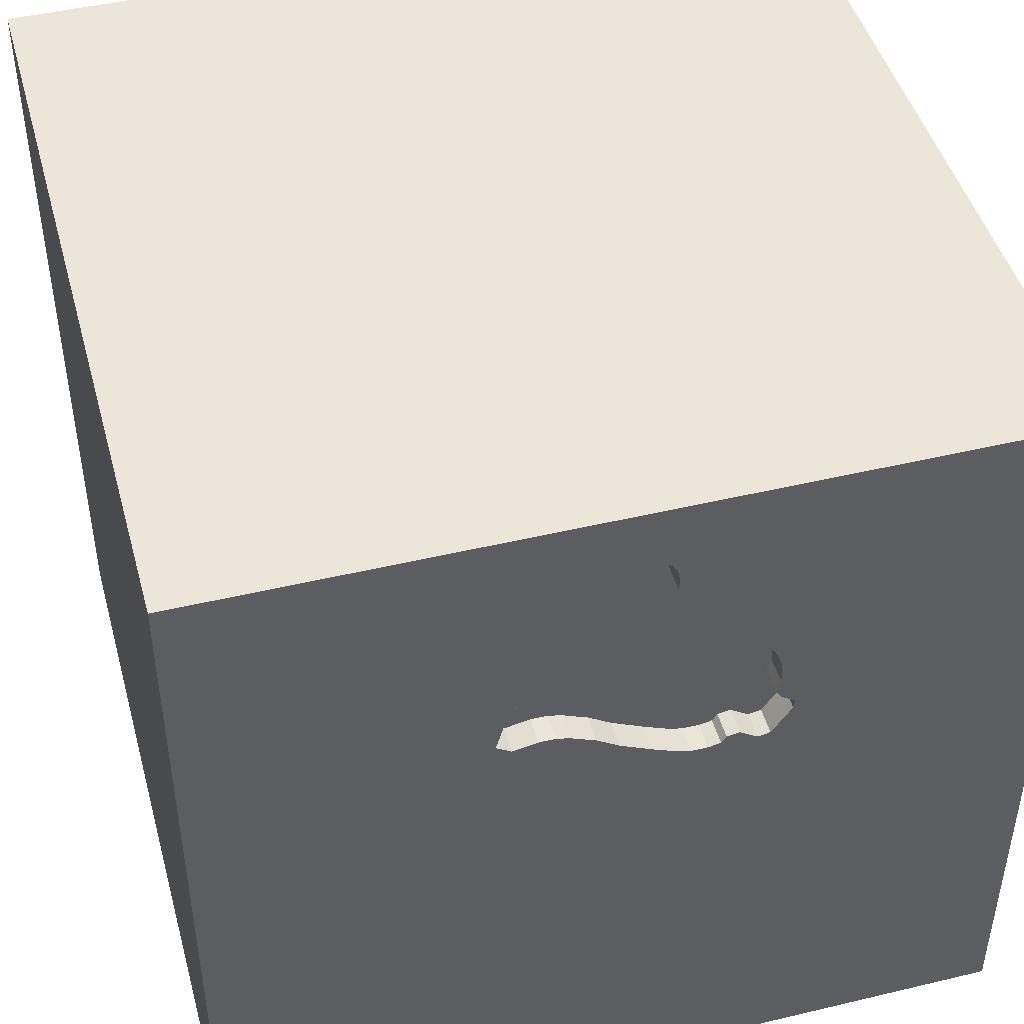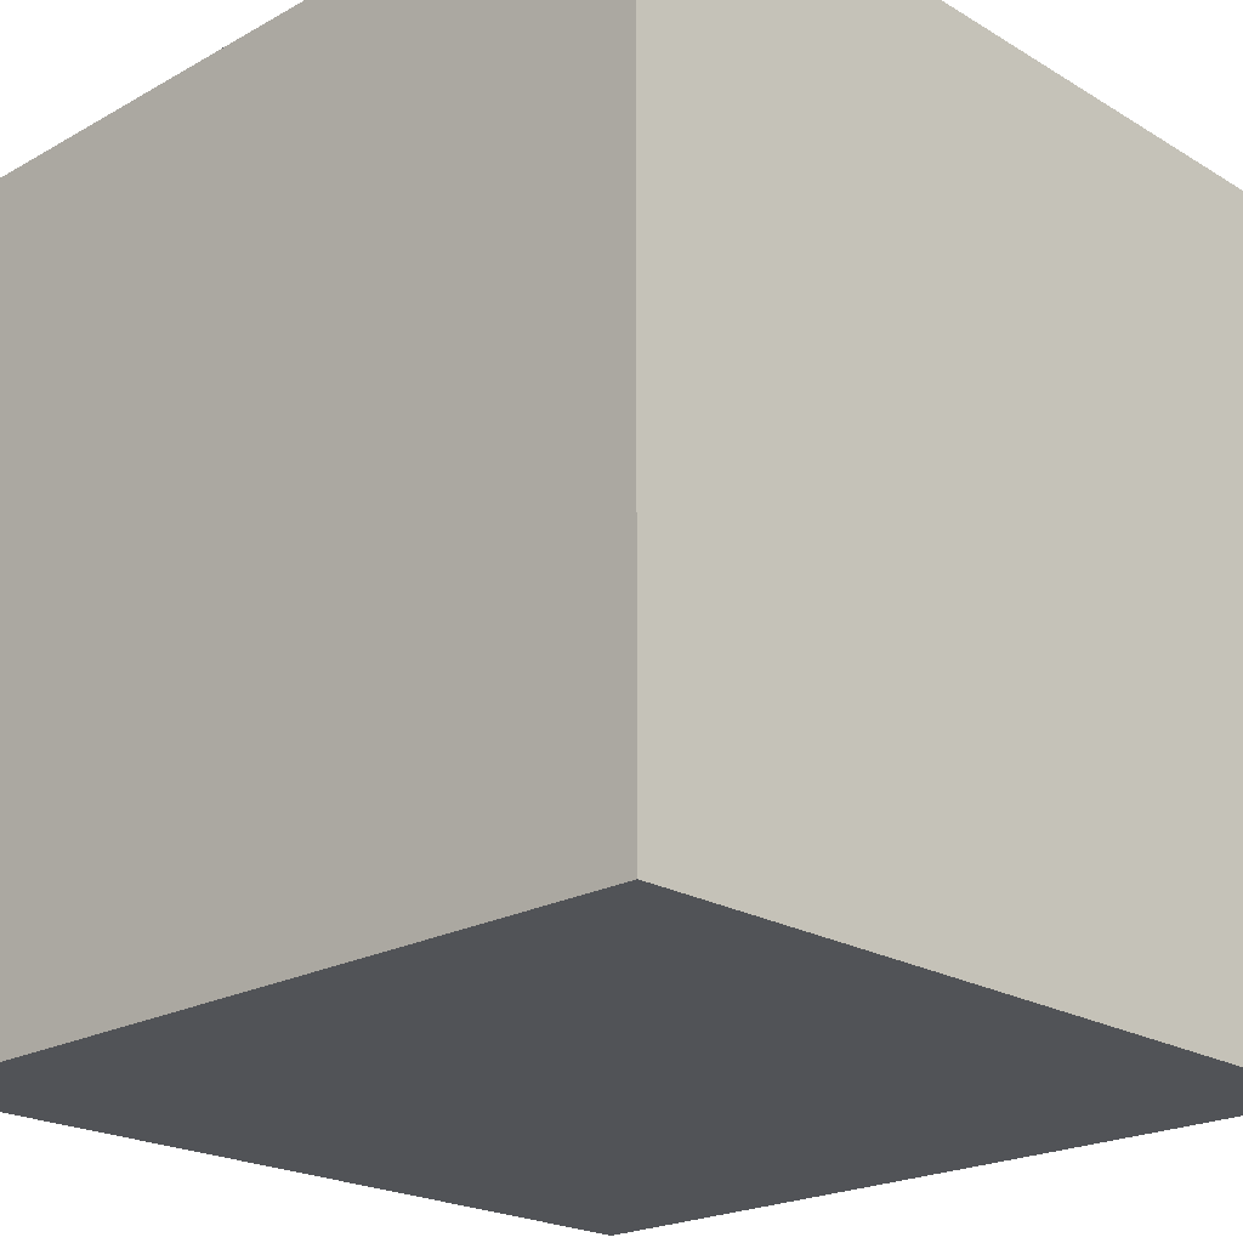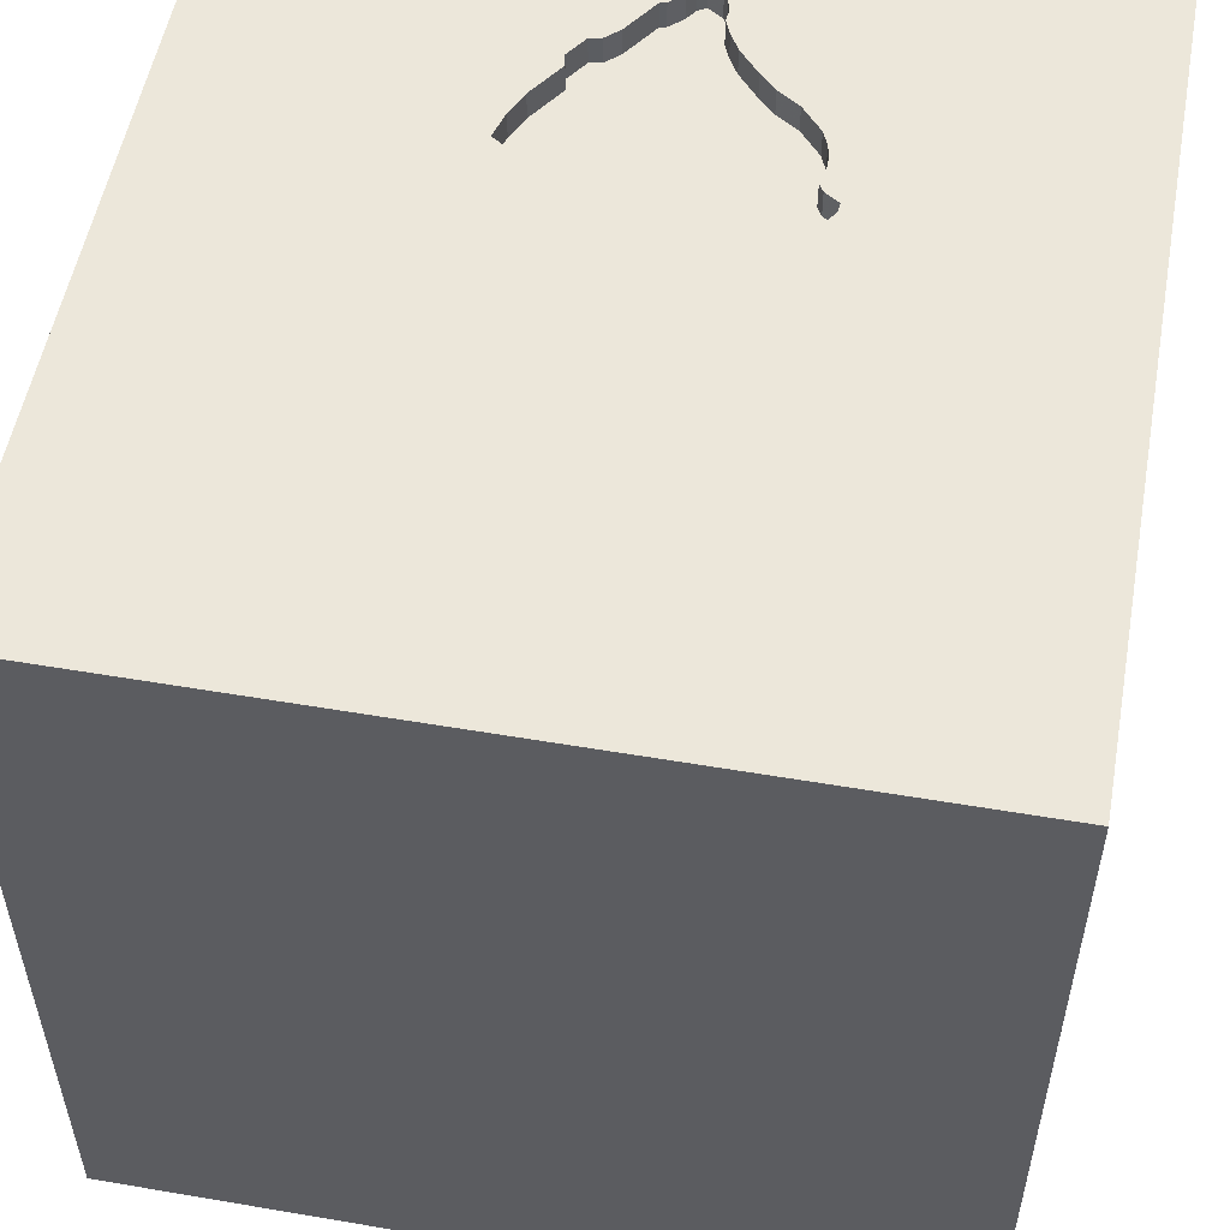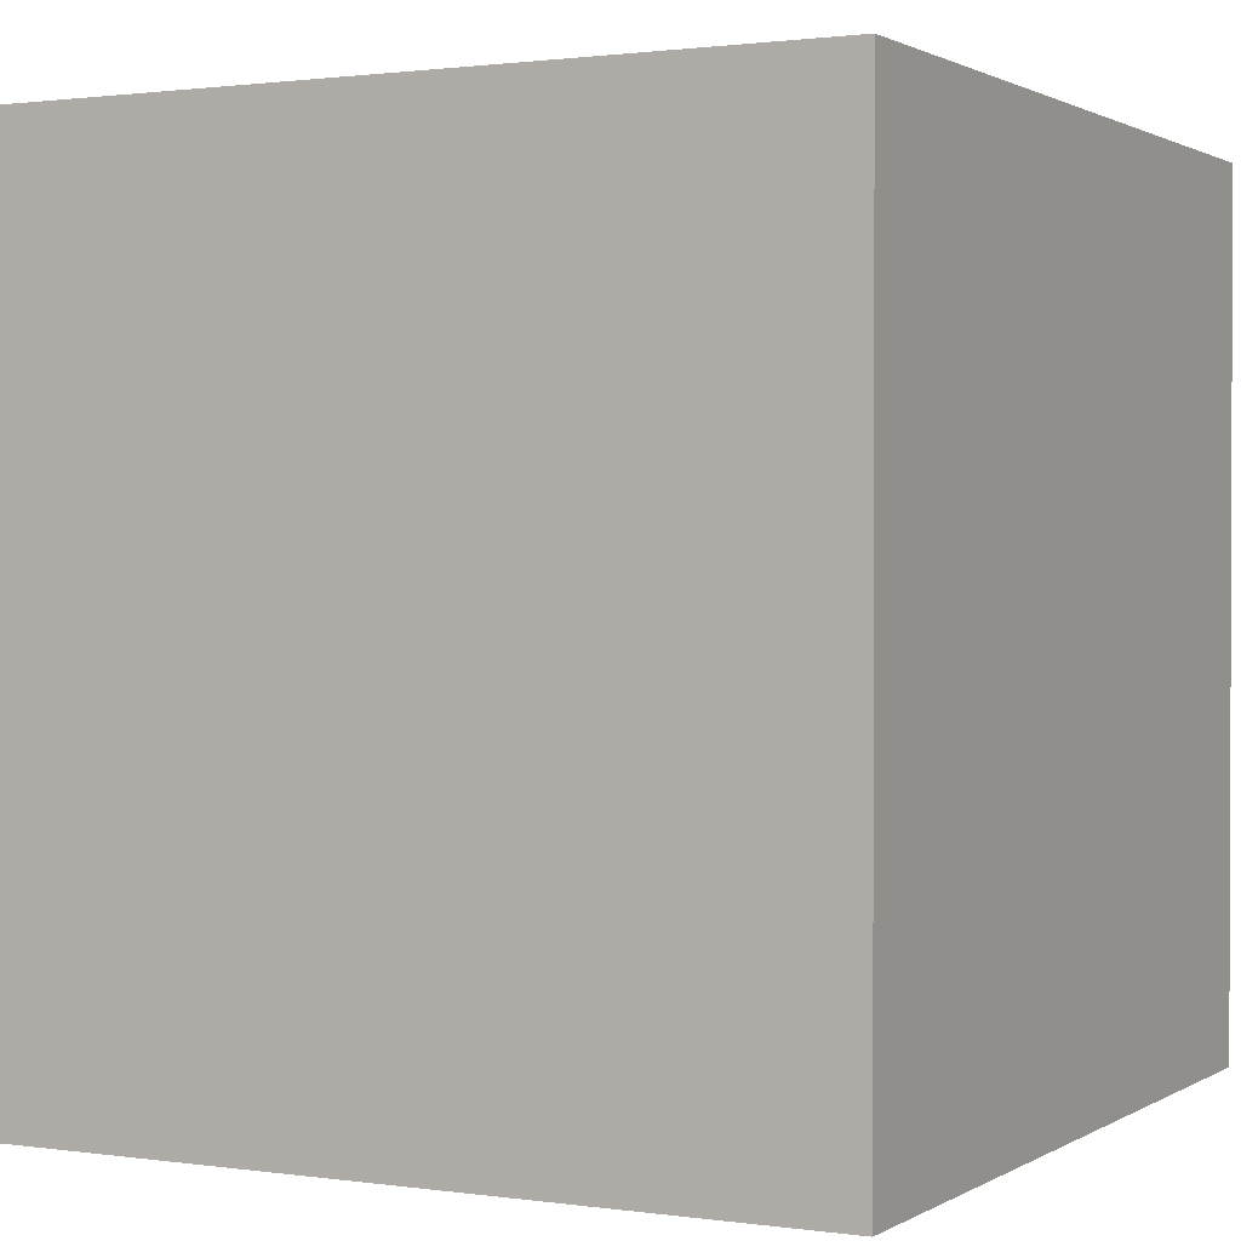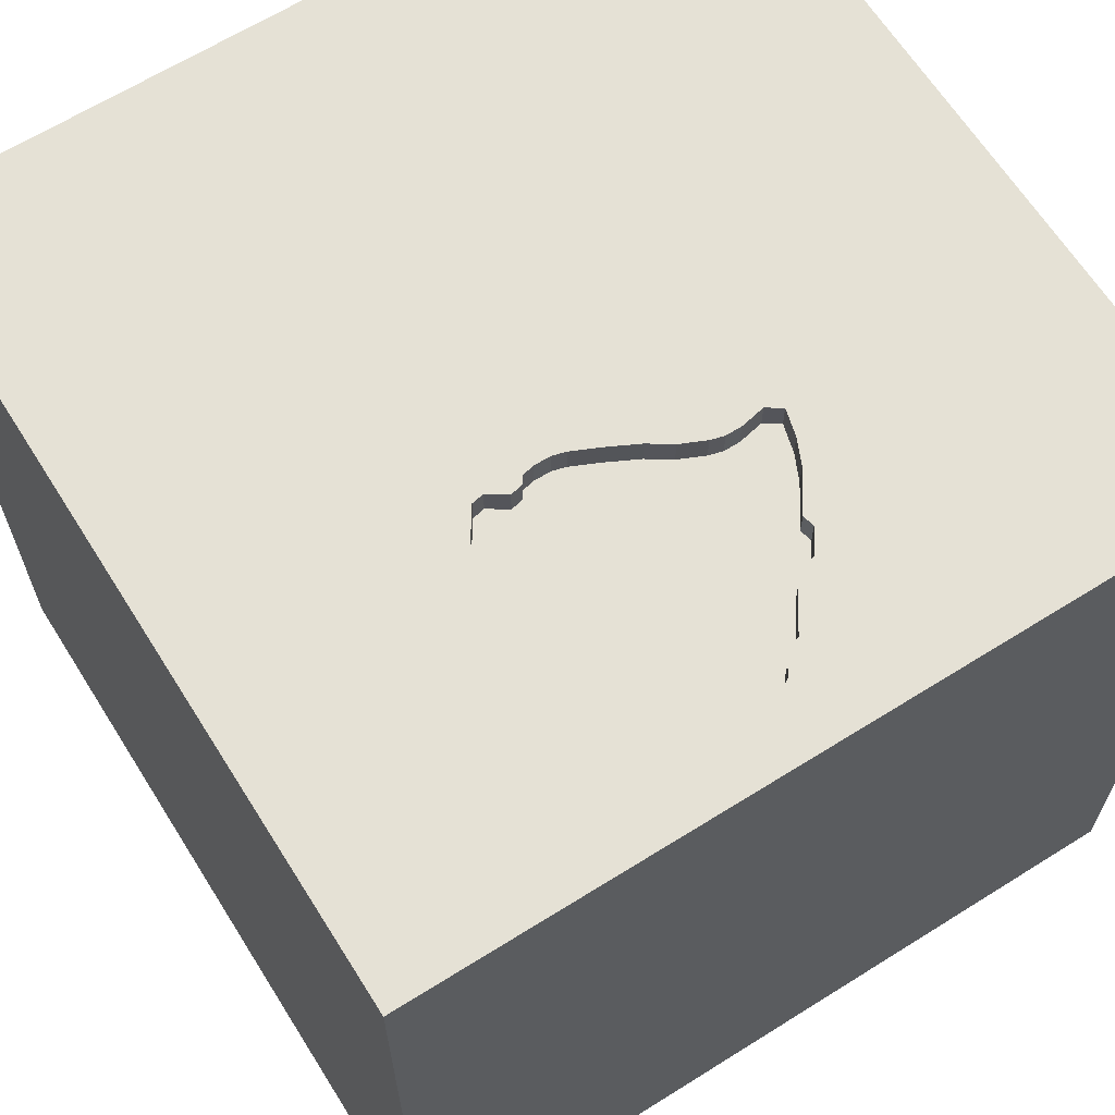
<metadata>
{"format":"obj","ext":"obj","renderer":"f3d","projection":"perspective","resolution":1024,"background":"white","views":[{"elev":46.3,"azim":164.8,"up":"+Z"},{"elev":-21.9,"azim":-46.0,"up":"+Y"},{"elev":53.7,"azim":-169.7,"up":"+Y"},{"elev":1.2,"azim":-62.3,"up":"+Y"},{"elev":65.0,"azim":-32.2,"up":"+Y"}]}
</metadata>
<code>
o bell_26
v 0.4348 1.5 0.5203
v -0.335 1.5 0.3377
v -0.07552 1.5 0.3553
v -0.07552 1.4 0.3553
v -0.5092 1.5 0.5705
v -0.5001 1.5 0.6734
v -0.5001 1.4 0.6734
v -0.6771 -0.1432 -1.5
v -1.029 -1.5 -0.05208
v -0.5859 -1.5 1.172
v -0.7812 -1.5 -0.7292
v -0.8333 -1.5 -1.5
v -0.8333 -1.5 1.5
v -1.172 -1.5 0.625
v -0.4916 1.5 0.311
v -1.042 1.5 1.198
v -0.8333 1.5 -1.5
v -0.9212 -1.11 -1.5
v -0.8073 -1.198 1.5
v -1.042 -0.5208 1.5
v -0.2143 1.5 0.3018
v -0.2143 1.4 0.3018
v -0.02072 1.5 1.263
v 0.4615 1.5 0.538
v 0.4615 1.4 0.538
v -0.5255 1.5 0.362
v 0.4078 1.5 0.5023
v -0.3797 1.5 0.3467
v -0.3797 1.4 0.3467
v 0.4348 1.5 0.6365
v 0.3906 -1.003 1.5
v 0.651 0.1888 -1.5
v 0.1953 0.4948 1.5
v 0.1562 -0.1823 -1.5
v 0.1823 -0 1.5
v 0.2083 1.25 -1.5
v 0.625 1.25 1.5
v 0.7031 -0.6771 -1.5
v 0.625 -1.5 -0.8333
v 0.2083 -1.5 0.5469
v 0.5469 -1.5 -0.2083
v 0.5729 -1.5 1.146
v 0.05208 -1.5 1.276
v 0.4687 -1.5 -1.5
v 0.4427 -1.5 -1.25
v 0.1562 -1.5 -0.4167
v 0.1302 -1.5 1.5
v 0.3646 1.5 -1.029
v 0.3143 1.5 0.905
v 0.3183 1.5 0.5203
v 0.3125 1.5 0.8959
v 0.4167 1.5 1.198
v 0.1302 1.5 -1.5
v 0.5729 1.5 -0.4557
v 0.3125 1.5 0.8495
v 0.1562 1.5 1.5
v 0.1172 -1.029 -1.5
v 0.6771 -0.2995 1.5
v -0.4015 1.4 0.8164
v -0.4777 1.5 0.7271
v -0.1865 1.5 1.017
v -0.2083 -1.146 1.5
v -0.2865 0.5794 -1.5
v -0.05208 1.094 1.5
v 0 -0.4688 1.5
v -0.1562 -1.5 -0.8333
v 0 -1.5 0.05208
v -0.1562 -1.5 -1.5
v 0.02604 1.5 0.1172
v -0.1057 1.5 1.246
v -0.3255 1.5 -0.4557
v -0.1042 1.5 1.354
v -0.1078 1.5 0.3408
v -0.1507 1.5 1.08
v -0.1507 1.4 1.08
v 1.055 -1.178 -1.5
v 1.068 -0.8724 1.5
v 1.224 0.4167 -1.5
v 1.042 0.4297 1.5
v 1.185 -0.1823 -1.5
v 1.237 -0.2083 1.5
v 0.8333 1.029 -1.5
v 1.302 1.029 1.5
v 1.042 -1.5 0.4167
v 1.094 -1.5 -0.02604
v 1.5 -1.5 1.5
v 1.211 -1.5 -0.4427
v 1.5 -1.5 -1.5
v 1.094 -1.5 -1.146
v 1.042 1.5 1.198
v 1.224 1.5 -0.599
v 1.5 1.5 -1.5
v 1.016 1.5 -1.185
v 1.042 -1.276 1.5
v -0.1327 1.4 1.169
v 0.07758 1.5 1.174
v -0.165 1.5 0.3151
v -0.2246 1.5 0.9728
v -0.1057 1.4 1.246
v 0.3183 1.4 0.5203
v -0.007329 1.5 1.243
v 0.3946 1.5 0.726
v 0.3946 1.4 0.726
v -0.4958 1.5 0.5213
v -0.4958 1.4 0.5213
v -0.1305 1.5 1.152
v -0.5208 0.599 1.5
v -0.625 -0 1.5
v -0.625 1.224 1.5
v -0.4948 -0.612 1.5
v -0.5469 -1.5 0.4427
v -0.4818 -1.5 -0.1823
v -0.3906 -1.5 -1.25
v -0.3906 1.5 -1.12
v -0.4687 1.5 1.5
v 0.35 1.5 0.7931
v -1.5 -0.599 -1.224
v -1.5 -0.8333 1.5
v -1.5 0.4427 0.2214
v -1.5 0.5599 1.042
v -1.5 0.1562 -0.4427
v -1.5 0.2083 -1.5
v -1.5 0.638 -1.302
v -1.5 0.1302 1.5
v -1.5 0.1042 0.7812
v -1.5 -0.1953 -0.9635
v -1.5 -0.3125 0.1302
v -1.5 -0.1823 1.146
v -1.5 1.042 0.4167
v -1.5 1.198 -0.1562
v -1.5 1.139 1.068
v -1.5 1.224 -0.625
v -1.5 1.5 -1.5
v -1.5 1.5 1.5
v -1.5 -0.5729 0.651
v -1.5 -0.6771 1.172
v -1.5 -0.599 -0.4427
v -1.5 -1.5 -0.1302
v -1.5 -1.5 0.8333
v -1.5 -1.5 1.5
v -1.5 -1.5 -1.5
v -1.5 0.6641 -0.651
v -1.5 1.5 0.1562
v -1.5 1.5 -0.4687
v -1.5 1.5 0.8333
v -1.5 -1.211 -1.042
v -1.5 -1.198 0.2344
v -1.5 -1.25 1.029
v -1.5 -1.172 -0.4557
v -1.5 -0.4167 -1.5
v 0.04086 1.5 0.4133
v -0.3209 1.5 0.87
v -0.3209 1.4 0.87
v 0.3053 1.5 0.8603
v 0.3053 1.4 0.8603
v -0.5048 1.5 0.5055
v -0.1327 1.5 1.169
v -0.165 1.4 0.3151
v 0.9245 1.5 0.3906
v 0.8333 1.5 1.5
v 0.6771 0.8333 1.5
v -0.4469 1.5 0.302
v -0.4469 1.4 0.302
v -0.1282 1.5 1.134
v -0.1282 1.4 1.134
v -0.5675 1.5 0.4543
v -0.5675 1.4 0.4543
v -0.05202 1.5 1.281
v -0.05202 1.4 1.281
v -0.2724 1.5 0.3018
v -0.2724 1.4 0.3018
v -0.5138 1.5 0.49
v 1.5 -1.006 0.6576
v 1.5 -1.042 -0.2083
v 1.5 -0.8854 1.25
v 1.5 0.5339 -1.081
v 1.5 0.7031 0.1432
v 1.5 0.07812 0.5729
v 1.5 -0.1302 -1.5
v 1.5 0 -0.2474
v 1.5 0.1562 1.5
v 1.5 -0.3125 -0.8724
v 1.5 1.198 -1.042
v 1.5 1.224 0.3971
v 1.5 1.198 1.133
v 1.5 1.042 -0.4167
v 1.5 -0.4688 1.5
v 1.5 -1.5 0.1562
v 1.5 -1.5 -0.4688
v 1.5 -1.5 0.8333
v 1.5 0.625 1.042
v 1.5 0.8333 -1.5
v 1.5 0.8333 1.5
v 1.5 1.5 1.5
v 1.5 1.5 0.2083
v 1.5 1.5 -0.4167
v 1.5 -1.12 -0.9635
v 1.5 -0.1172 1.243
v 0.2608 1.5 0.9856
v 0.2608 1.4 0.9856
v -0.4891 1.5 0.6998
v -0.2921 1.5 0.8988
v 0.4474 1.5 0.59
v -0.563 1.5 0.4185
v -1.263 0.6771 -1.5
v -1.276 -0.01302 1.5
v -0.9115 1.224 -1.5
v -1.276 -1.5 -1.029
v -1.25 -1.5 -0.4167
v -1.198 0.651 1.5
v -1.198 1.5 -1.12
v -1.211 1.5 0.3776
v -1.211 1.5 -0.4427
v -0.1237 1.5 1.214
v -0.1237 1.4 1.214
v 0.1214 1.5 0.4669
v -0.4916 1.4 0.311
v -0.5138 1.4 0.49
v 0.2602 1.5 0.5204
v 0.2602 1.4 0.5204
v 0.211 1.5 0.507
v 0.211 1.4 0.507
v 0.216 1.5 0.9946
v -0.4015 1.5 0.8164
v -0.5208 1.5 0.7292
v -0.563 1.4 0.4185
v 0.1669 1.5 1.039
v 0.1669 1.4 1.039
v 1.12 -1.5 0.8333
v -0.3171 1.5 0.3108
v -0.3171 1.4 0.3108
v 0.216 1.4 0.9946
v -0.2627 1.5 0.9281
v -0.2627 1.4 0.9281
v 0.04086 1.4 0.4133
v -0.02072 1.4 1.263
v 0.3143 1.4 0.905
v -0.5091 1.5 0.6287
v -0.5091 1.4 0.6287
v -0.5092 1.4 0.5705
v -0.4133 1.5 0.3244
v 0.07758 1.4 1.174
v -0.1865 1.4 1.017
v 0.006067 1.5 1.223
v 0.006067 1.4 1.223
v 0.05522 1.5 1.178
v 0.05522 1.4 1.178
v 0.4078 1.4 0.5023
v -0.335 1.4 0.3377
v -0.4777 1.4 0.7271
v 0.4348 1.4 0.6365
v 0.1214 1.4 0.4669
f 118 148 140
f 148 139 140
f 13 19 140
f 139 14 140
f 140 10 13
f 118 136 148
f 140 20 118
f 148 147 139
f 14 10 140
f 124 136 118
f 147 138 139
f 47 19 13
f 19 20 140
f 20 124 118
f 124 128 136
f 138 14 139
f 10 47 13
f 47 62 19
f 20 206 124
f 136 135 148
f 135 147 148
f 10 43 47
f 19 110 20
f 128 135 136
f 138 9 14
f 62 110 19
f 147 149 138
f 9 111 14
f 14 111 10
f 124 120 128
f 47 31 62
f 138 209 9
f 128 125 135
f 135 127 147
f 111 43 10
f 62 65 110
f 20 108 206
f 206 210 124
f 134 120 124
f 120 125 128
f 149 141 138
f 9 112 111
f 111 40 43
f 43 42 47
f 86 31 47
f 31 65 62
f 110 108 20
f 210 134 124
f 134 131 120
f 147 137 149
f 149 146 141
f 141 209 138
f 42 86 47
f 86 94 31
f 125 127 135
f 127 137 147
f 141 208 209
f 40 42 43
f 110 35 108
f 108 107 206
f 120 119 125
f 208 11 209
f 209 11 9
f 111 67 40
f 65 35 110
f 107 210 206
f 11 112 9
f 112 67 111
f 94 77 31
f 31 58 65
f 119 127 125
f 137 146 149
f 35 107 108
f 40 229 42
f 121 137 127
f 77 58 31
f 58 35 65
f 107 134 210
f 120 129 119
f 137 117 146
f 229 86 42
f 35 33 107
f 107 109 134
f 119 121 127
f 126 117 137
f 112 46 67
f 67 41 40
f 40 84 229
f 134 145 131
f 77 81 58
f 16 145 134
f 131 129 120
f 121 126 137
f 117 141 146
f 141 12 208
f 208 113 11
f 11 66 112
f 86 77 94
f 18 12 141
f 66 46 112
f 46 41 67
f 41 84 40
f 229 190 86
f 173 86 190
f 175 86 173
f 212 145 16
f 129 130 119
f 119 142 121
f 12 113 208
f 113 66 11
f 86 187 77
f 33 64 107
f 107 64 109
f 109 115 134
f 145 129 131
f 41 85 84
f 175 187 86
f 187 81 77
f 58 33 35
f 16 134 115
f 117 150 141
f 8 18 141
f 84 190 229
f 198 175 173
f 198 187 175
f 58 79 33
f 224 16 115
f 225 212 16
f 130 142 119
f 8 141 150
f 66 39 46
f 64 115 109
f 225 16 224
f 156 212 225
f 26 15 212
f 212 156 172
f 212 172 166
f 204 26 212
f 212 166 204
f 145 143 129
f 39 41 46
f 224 60 225
f 225 201 6
f 5 104 156
f 225 6 238
f 5 156 225
f 225 238 5
f 212 143 145
f 143 130 129
f 142 126 121
f 126 150 117
f 12 68 113
f 84 188 190
f 81 79 58
f 79 161 33
f 161 64 33
f 224 202 152
f 225 60 201
f 71 15 162
f 71 162 230
f 126 122 150
f 18 68 12
f 113 39 66
f 85 188 84
f 173 190 188
f 178 198 173
f 187 181 81
f 64 56 115
f 72 224 115
f 157 106 224
f 98 233 202
f 202 224 61
f 202 61 98
f 230 69 71
f 2 230 162
f 241 28 2
f 2 162 241
f 142 123 126
f 8 150 122
f 34 18 8
f 57 68 18
f 113 45 39
f 41 87 85
f 174 173 188
f 180 178 173
f 198 181 187
f 161 37 64
f 72 115 56
f 224 72 70
f 214 157 224
f 224 70 214
f 74 61 224
f 224 106 164
f 224 164 74
f 69 230 170
f 21 97 69
f 69 170 21
f 130 132 142
f 34 57 18
f 39 87 41
f 180 173 174
f 96 72 56
f 246 244 101
f 246 101 23
f 168 70 72
f 96 246 23
f 23 168 72
f 72 96 23
f 97 73 69
f 15 213 212
f 123 122 126
f 181 79 81
f 37 56 64
f 213 143 212
f 143 144 130
f 132 133 142
f 205 8 122
f 63 34 8
f 68 45 113
f 87 188 85
f 177 178 180
f 52 96 56
f 69 73 3
f 3 151 69
f 71 213 15
f 213 144 143
f 144 132 130
f 133 123 142
f 32 34 63
f 38 57 34
f 68 44 45
f 45 89 39
f 87 189 188
f 69 151 50
f 57 44 68
f 174 188 189
f 191 198 178
f 191 181 198
f 181 193 79
f 79 83 161
f 37 160 56
f 223 227 96
f 96 52 199
f 199 223 96
f 159 69 50
f 216 50 151
f 54 71 69
f 63 8 205
f 39 89 87
f 182 180 174
f 177 191 178
f 191 193 181
f 193 83 79
f 83 37 161
f 52 56 160
f 199 52 49
f 221 219 50
f 216 221 50
f 54 69 159
f 48 71 54
f 114 213 71
f 123 133 122
f 82 32 63
f 32 38 34
f 186 177 180
f 90 52 160
f 52 159 102
f 102 116 55
f 55 51 49
f 102 55 49
f 102 49 52
f 144 133 132
f 205 122 133
f 76 44 57
f 197 174 189
f 176 186 180
f 159 52 90
f 159 24 203
f 159 203 30
f 30 102 159
f 51 55 154
f 1 24 159
f 27 1 159
f 159 50 27
f 211 144 213
f 38 76 57
f 44 89 45
f 89 189 87
f 182 174 197
f 176 180 182
f 183 186 176
f 184 191 177
f 185 193 191
f 93 48 54
f 48 114 71
f 114 211 213
f 211 133 144
f 63 205 207
f 80 38 32
f 44 88 89
f 89 88 189
f 184 185 191
f 83 160 37
f 93 54 91
f 207 205 133
f 36 82 63
f 82 78 32
f 76 88 44
f 197 189 88
f 91 54 159
f 36 63 207
f 78 80 32
f 186 184 177
f 80 76 38
f 194 193 185
f 193 194 83
f 83 194 160
f 90 160 194
f 92 48 93
f 53 114 48
f 17 211 114
f 17 133 211
f 53 36 207
f 92 82 36
f 92 186 183
f 196 184 186
f 194 185 184
f 194 159 90
f 196 91 159
f 92 93 91
f 92 53 48
f 53 17 114
f 17 207 133
f 53 207 17
f 92 36 53
f 192 78 82
f 179 80 78
f 179 76 80
f 179 182 197
f 179 176 182
f 192 183 176
f 92 196 186
f 196 195 184
f 195 194 184
f 195 159 194
f 196 159 195
f 92 91 196
f 92 192 82
f 192 179 78
f 179 88 76
f 179 197 88
f 192 176 179
f 92 183 192
f 4 59 153
f 4 249 59
f 4 153 235
f 153 59 152
f 158 249 4
f 105 59 249
f 4 235 3
f 153 252 235
f 224 152 59
f 152 202 153
f 158 22 249
f 158 4 73
f 73 97 158
f 105 250 59
f 29 105 249
f 151 3 235
f 4 3 73
f 234 252 153
f 235 252 151
f 59 250 224
f 234 153 202
f 202 233 234
f 97 21 22
f 22 158 97
f 249 22 171
f 7 250 105
f 29 218 105
f 2 28 29
f 29 249 2
f 232 252 234
f 216 151 252
f 60 224 250
f 233 98 234
f 249 171 231
f 21 170 171
f 171 22 21
f 201 60 250
f 250 7 201
f 7 105 239
f 217 218 29
f 105 218 156
f 156 104 105
f 28 241 29
f 232 155 252
f 232 234 243
f 252 222 216
f 98 61 243
f 243 234 98
f 249 231 2
f 231 171 170
f 170 230 231
f 7 6 201
f 7 239 6
f 240 239 105
f 226 218 217
f 29 163 217
f 218 172 156
f 104 5 105
f 163 29 241
f 241 162 163
f 232 200 155
f 155 222 252
f 243 228 232
f 221 216 222
f 61 74 243
f 230 2 231
f 238 6 239
f 239 240 238
f 240 105 5
f 226 167 218
f 26 204 226
f 226 217 26
f 217 163 15
f 218 167 172
f 162 15 163
f 223 199 200
f 200 232 223
f 155 200 237
f 220 222 155
f 75 228 243
f 227 223 232
f 232 228 227
f 222 220 221
f 75 243 74
f 5 238 240
f 204 166 167
f 167 226 204
f 217 15 26
f 166 172 167
f 155 237 154
f 237 200 199
f 199 49 237
f 103 220 155
f 247 228 75
f 219 221 220
f 74 164 75
f 237 49 51
f 51 154 237
f 155 154 55
f 55 116 155
f 100 220 103
f 103 155 116
f 116 102 103
f 228 247 242
f 165 247 75
f 228 242 227
f 50 219 220
f 220 100 50
f 165 75 164
f 100 103 251
f 102 30 103
f 242 247 96
f 165 245 247
f 96 227 242
f 165 164 106
f 248 100 251
f 251 103 30
f 246 96 247
f 165 95 245
f 247 245 246
f 27 50 100
f 100 248 27
f 106 157 95
f 95 165 106
f 251 25 248
f 251 30 203
f 215 245 95
f 244 246 245
f 203 24 25
f 25 251 203
f 1 27 248
f 248 25 1
f 245 215 99
f 157 214 215
f 215 95 157
f 101 244 245
f 245 236 101
f 25 24 1
f 245 99 236
f 214 70 99
f 99 215 214
f 23 101 236
f 99 169 236
f 236 169 23
f 70 168 169
f 169 99 70
f 168 23 169

</code>
